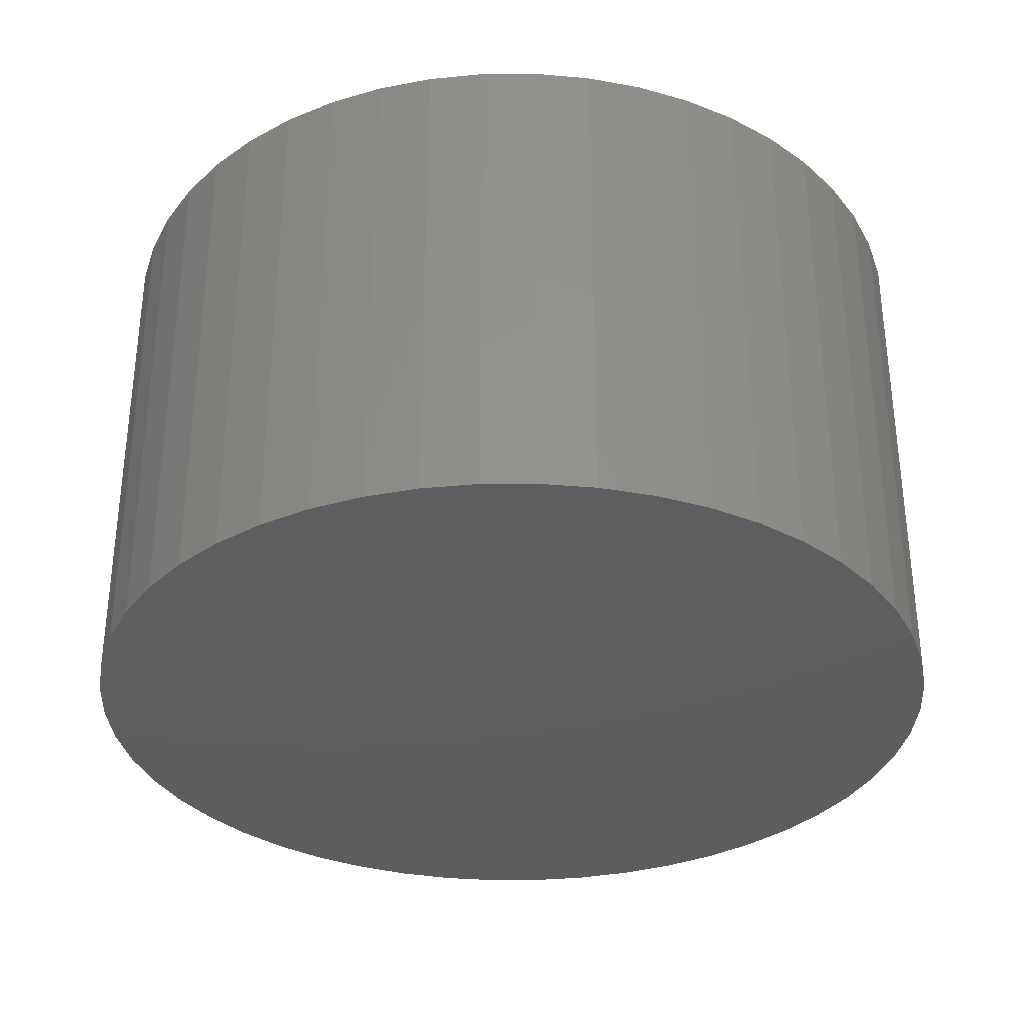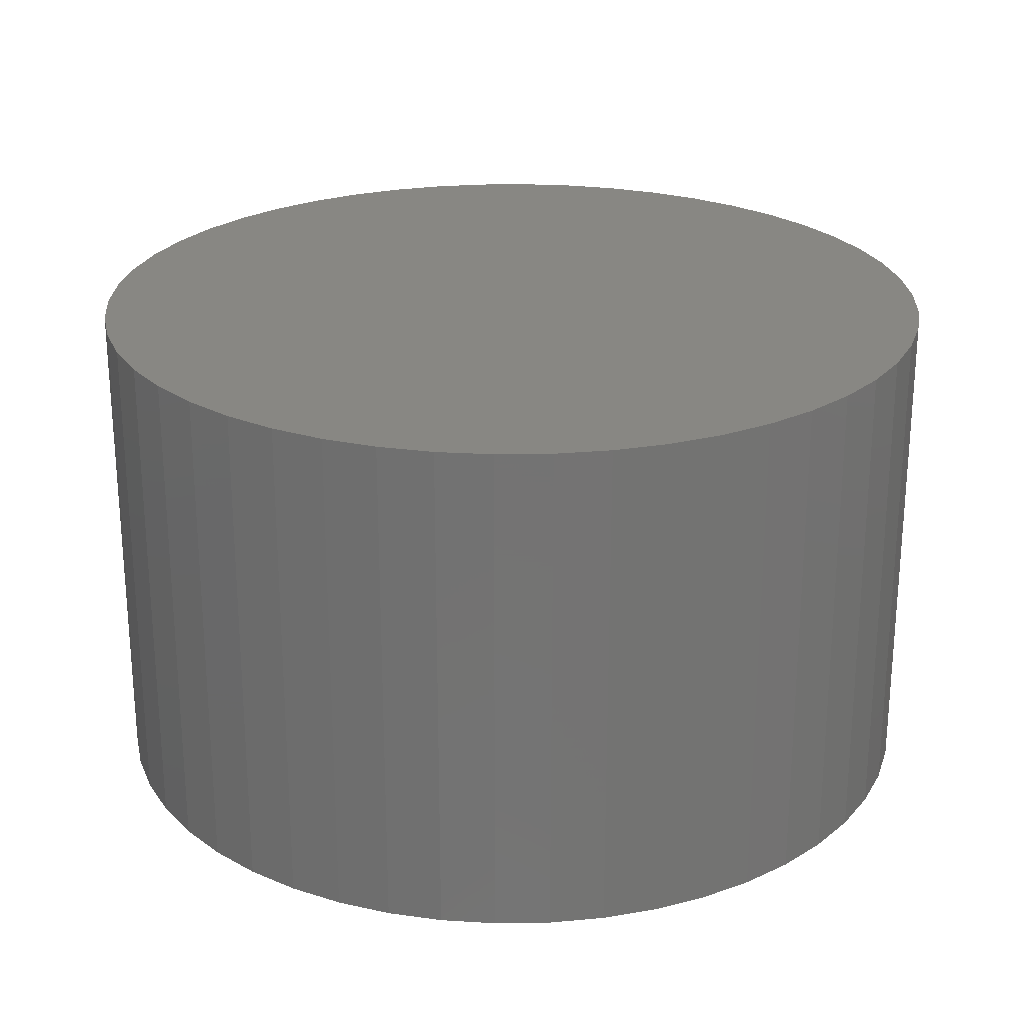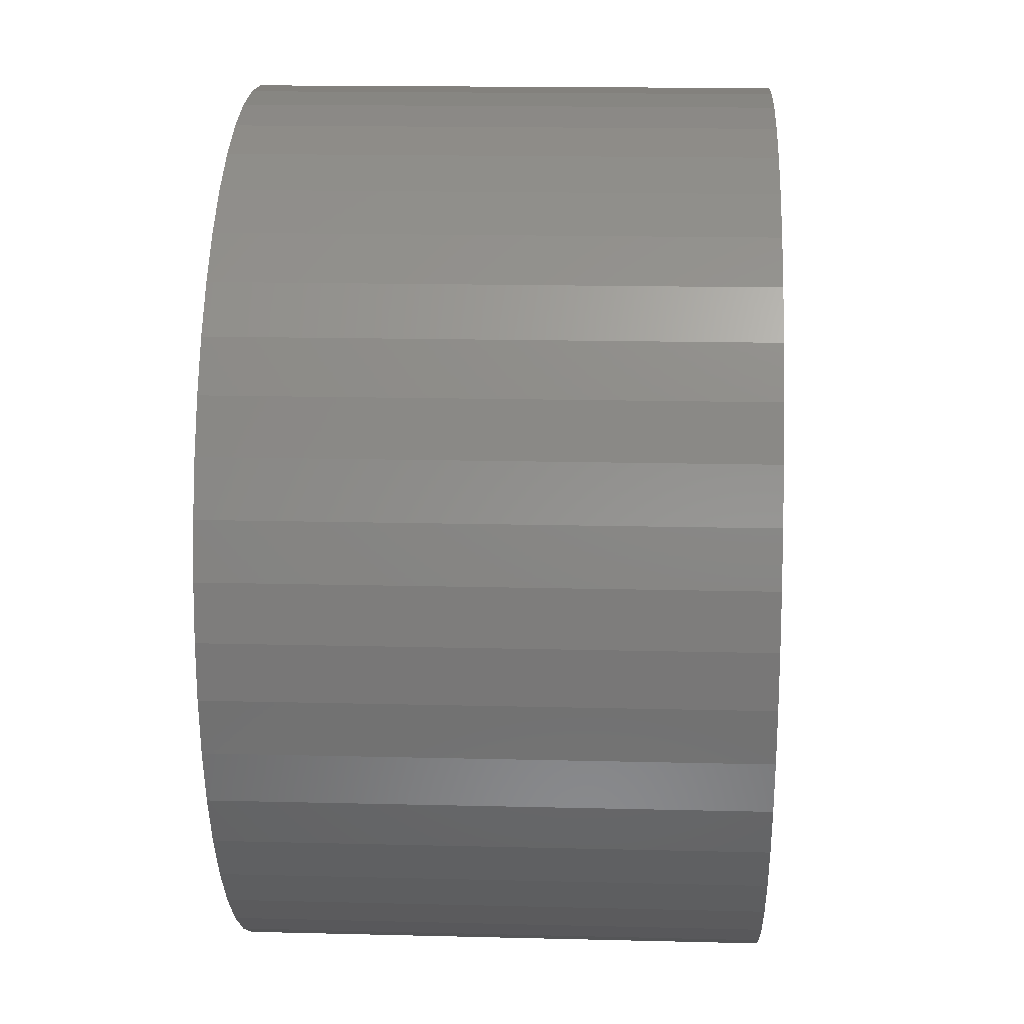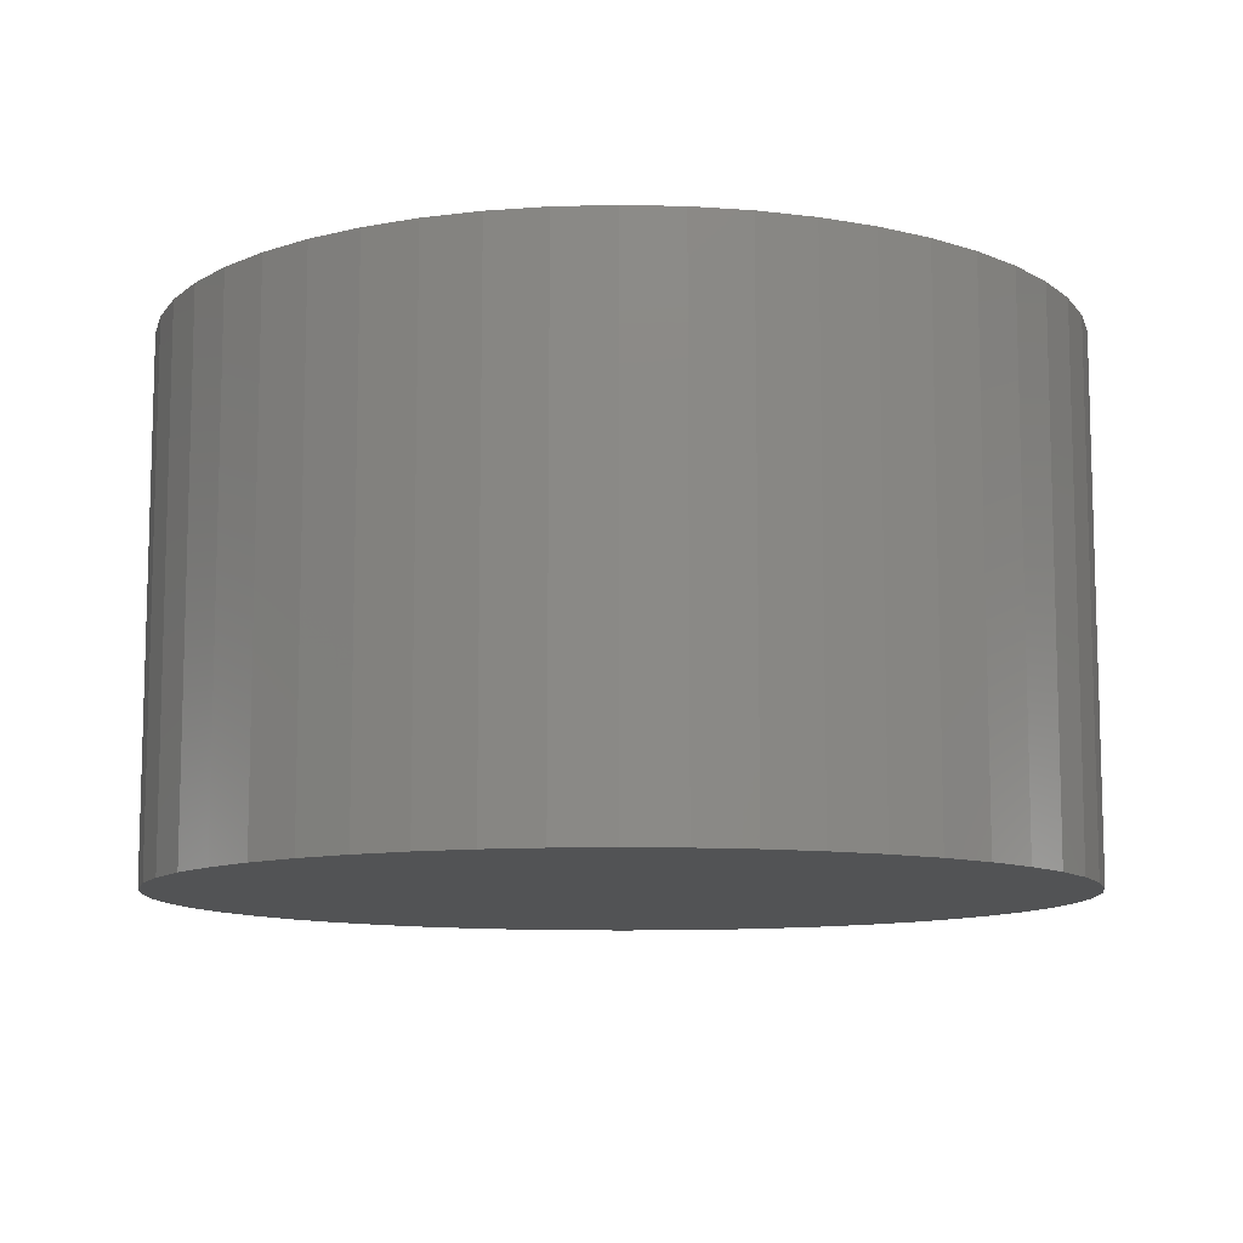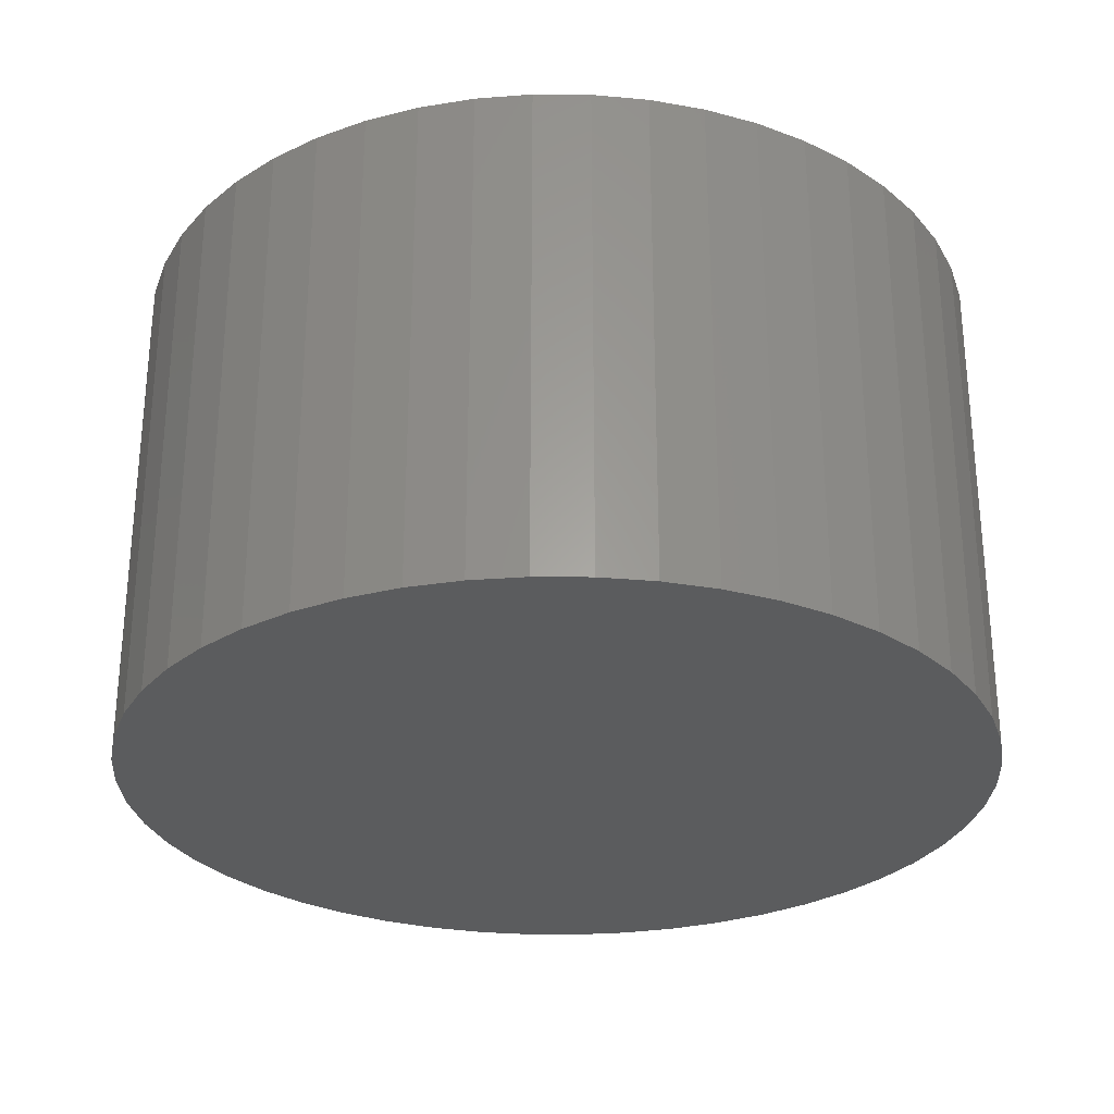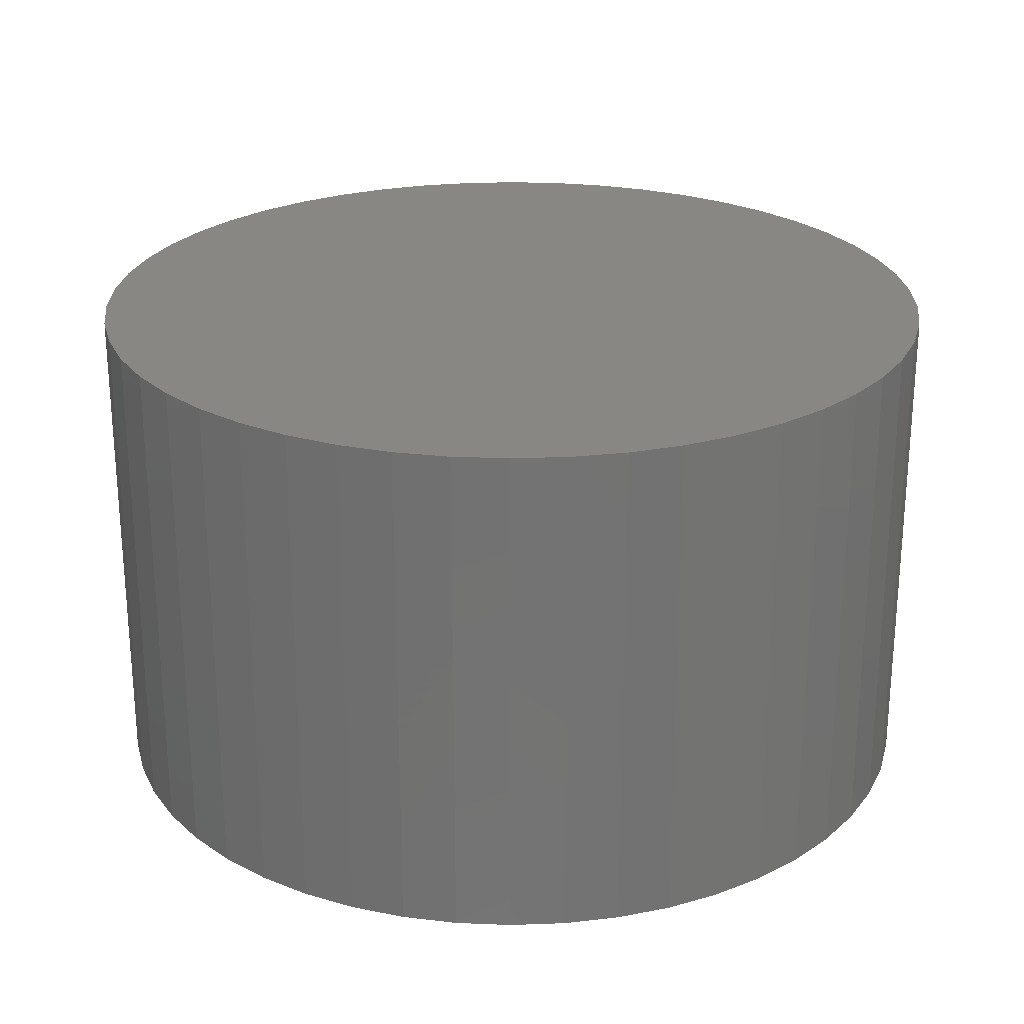
<metadata>
{"format":"stl","ext":"stl","renderer":"f3d","projection":"perspective","resolution":1024,"background":"white","views":[{"elev":-33.3,"azim":-136.4,"up":"+Z"},{"elev":24.4,"azim":-23.0,"up":"+Z"},{"elev":15.8,"azim":-87.0,"up":"+Y"},{"elev":-10.5,"azim":-46.5,"up":"+Z"},{"elev":-28.5,"azim":-173.4,"up":"+Z"},{"elev":24.8,"azim":-68.2,"up":"+Z"}]}
</metadata>
<code>
# stl→obj: 100 verts, 196 faces
v 21.35 0 12.5
v 21.18 2.676 -12.5
v 21.18 2.676 12.5
v 21.35 0 -12.5
v -21.35 0 -12.5
v -21.18 2.676 12.5
v -21.18 2.676 -12.5
v -21.35 0 12.5
v 21.18 -2.676 12.5
v 20.68 5.31 12.5
v 20.68 -5.31 12.5
v 19.85 7.859 12.5
v 19.85 -7.859 12.5
v 18.71 10.29 12.5
v 18.71 -10.29 12.5
v 17.27 12.55 12.5
v 17.27 -12.55 12.5
v 15.56 14.62 12.5
v 15.56 -14.62 12.5
v 13.61 16.45 12.5
v 13.61 -16.45 12.5
v 11.44 18.03 12.5
v 11.44 -18.03 12.5
v 9.09 19.32 12.5
v 9.09 -19.32 12.5
v 6.598 20.31 12.5
v 6.598 -20.31 12.5
v 4.001 20.97 12.5
v 4.001 -20.97 12.5
v 1.341 21.31 12.5
v 1.341 -21.31 12.5
v -1.341 21.31 12.5
v -1.341 -21.31 12.5
v -4.001 20.97 12.5
v -4.001 -20.97 12.5
v -6.598 20.31 12.5
v -6.598 -20.31 12.5
v -9.09 19.32 12.5
v -9.09 -19.32 12.5
v -11.44 18.03 12.5
v -11.44 -18.03 12.5
v -13.61 16.45 12.5
v -13.61 -16.45 12.5
v -15.56 14.62 12.5
v -15.56 -14.62 12.5
v -17.27 12.55 12.5
v -17.27 -12.55 12.5
v -18.71 10.29 12.5
v -18.71 -10.29 12.5
v -19.85 7.859 12.5
v -19.85 -7.859 12.5
v -20.68 5.31 12.5
v -20.68 -5.31 12.5
v -21.18 -2.676 12.5
v 1.341 21.31 -12.5
v -1.341 21.31 -12.5
v 21.18 -2.676 -12.5
v 20.68 -5.31 -12.5
v 20.68 5.31 -12.5
v 19.85 -7.859 -12.5
v 19.85 7.859 -12.5
v 18.71 -10.29 -12.5
v 18.71 10.29 -12.5
v 17.27 -12.55 -12.5
v 17.27 12.55 -12.5
v 15.56 -14.62 -12.5
v 15.56 14.62 -12.5
v 13.61 -16.45 -12.5
v 13.61 16.45 -12.5
v 11.44 -18.03 -12.5
v 11.44 18.03 -12.5
v 9.09 -19.32 -12.5
v 9.09 19.32 -12.5
v 6.598 -20.31 -12.5
v 6.598 20.31 -12.5
v 4.001 -20.97 -12.5
v 4.001 20.97 -12.5
v 1.341 -21.31 -12.5
v -1.341 -21.31 -12.5
v -4.001 -20.97 -12.5
v -4.001 20.97 -12.5
v -6.598 -20.31 -12.5
v -6.598 20.31 -12.5
v -9.09 -19.32 -12.5
v -9.09 19.32 -12.5
v -11.44 -18.03 -12.5
v -11.44 18.03 -12.5
v -13.61 -16.45 -12.5
v -13.61 16.45 -12.5
v -15.56 -14.62 -12.5
v -15.56 14.62 -12.5
v -17.27 -12.55 -12.5
v -17.27 12.55 -12.5
v -18.71 -10.29 -12.5
v -18.71 10.29 -12.5
v -19.85 -7.859 -12.5
v -19.85 7.859 -12.5
v -20.68 -5.31 -12.5
v -20.68 5.31 -12.5
v -21.18 -2.676 -12.5
f 1 2 3
f 2 1 4
f 5 6 7
f 6 5 8
f 3 9 1
f 10 9 3
f 10 11 9
f 12 11 10
f 12 13 11
f 14 13 12
f 14 15 13
f 16 15 14
f 16 17 15
f 18 17 16
f 18 19 17
f 20 19 18
f 20 21 19
f 22 21 20
f 22 23 21
f 24 23 22
f 24 25 23
f 26 25 24
f 26 27 25
f 28 27 26
f 28 29 27
f 30 29 28
f 30 31 29
f 32 31 30
f 32 33 31
f 34 33 32
f 34 35 33
f 36 35 34
f 36 37 35
f 38 37 36
f 38 39 37
f 40 39 38
f 40 41 39
f 42 41 40
f 42 43 41
f 44 43 42
f 44 45 43
f 46 45 44
f 46 47 45
f 48 47 46
f 48 49 47
f 50 49 48
f 50 51 49
f 52 51 50
f 52 53 51
f 6 53 52
f 6 54 53
f 54 6 8
f 55 32 30
f 32 55 56
f 57 2 4
f 58 2 57
f 58 59 2
f 60 59 58
f 60 61 59
f 62 61 60
f 62 63 61
f 64 63 62
f 64 65 63
f 66 65 64
f 66 67 65
f 68 67 66
f 68 69 67
f 70 69 68
f 70 71 69
f 72 71 70
f 72 73 71
f 74 73 72
f 74 75 73
f 76 75 74
f 76 77 75
f 78 77 76
f 78 55 77
f 79 55 78
f 79 56 55
f 80 56 79
f 80 81 56
f 82 81 80
f 82 83 81
f 84 83 82
f 84 85 83
f 86 85 84
f 86 87 85
f 88 87 86
f 88 89 87
f 90 89 88
f 90 91 89
f 92 91 90
f 92 93 91
f 94 93 92
f 94 95 93
f 96 95 94
f 96 97 95
f 98 97 96
f 98 99 97
f 100 99 98
f 100 7 99
f 7 100 5
f 67 20 18
f 20 67 69
f 89 44 42
f 44 89 91
f 83 38 36
f 38 83 85
f 17 62 15
f 62 17 64
f 12 63 14
f 63 12 61
f 3 59 10
f 59 3 2
f 73 26 24
f 26 73 75
f 71 24 22
f 24 71 73
f 97 48 95
f 48 97 50
f 81 36 34
f 36 81 83
f 94 51 96
f 51 94 49
f 78 29 31
f 29 78 76
f 74 25 27
f 25 74 72
f 14 65 16
f 65 14 63
f 75 28 26
f 28 75 77
f 69 22 20
f 22 69 71
f 93 44 91
f 44 93 46
f 99 50 97
f 50 99 52
f 85 40 38
f 40 85 87
f 56 34 32
f 34 56 81
f 9 4 1
f 4 9 57
f 72 23 25
f 23 72 70
f 11 57 9
f 57 11 58
f 96 53 98
f 53 96 51
f 100 8 5
f 8 100 54
f 79 31 33
f 31 79 78
f 10 61 12
f 61 10 59
f 16 67 18
f 67 16 65
f 77 30 28
f 30 77 55
f 95 46 93
f 46 95 48
f 7 52 99
f 52 7 6
f 87 42 40
f 42 87 89
f 19 64 17
f 64 19 66
f 15 60 13
f 60 15 62
f 84 37 39
f 37 84 82
f 90 47 92
f 47 90 45
f 76 27 29
f 27 76 74
f 70 21 23
f 21 70 68
f 13 58 11
f 58 13 60
f 80 33 35
f 33 80 79
f 90 43 45
f 43 90 88
f 92 49 94
f 49 92 47
f 98 54 100
f 54 98 53
f 68 19 21
f 19 68 66
f 88 41 43
f 41 88 86
f 82 35 37
f 35 82 80
f 86 39 41
f 39 86 84

</code>
